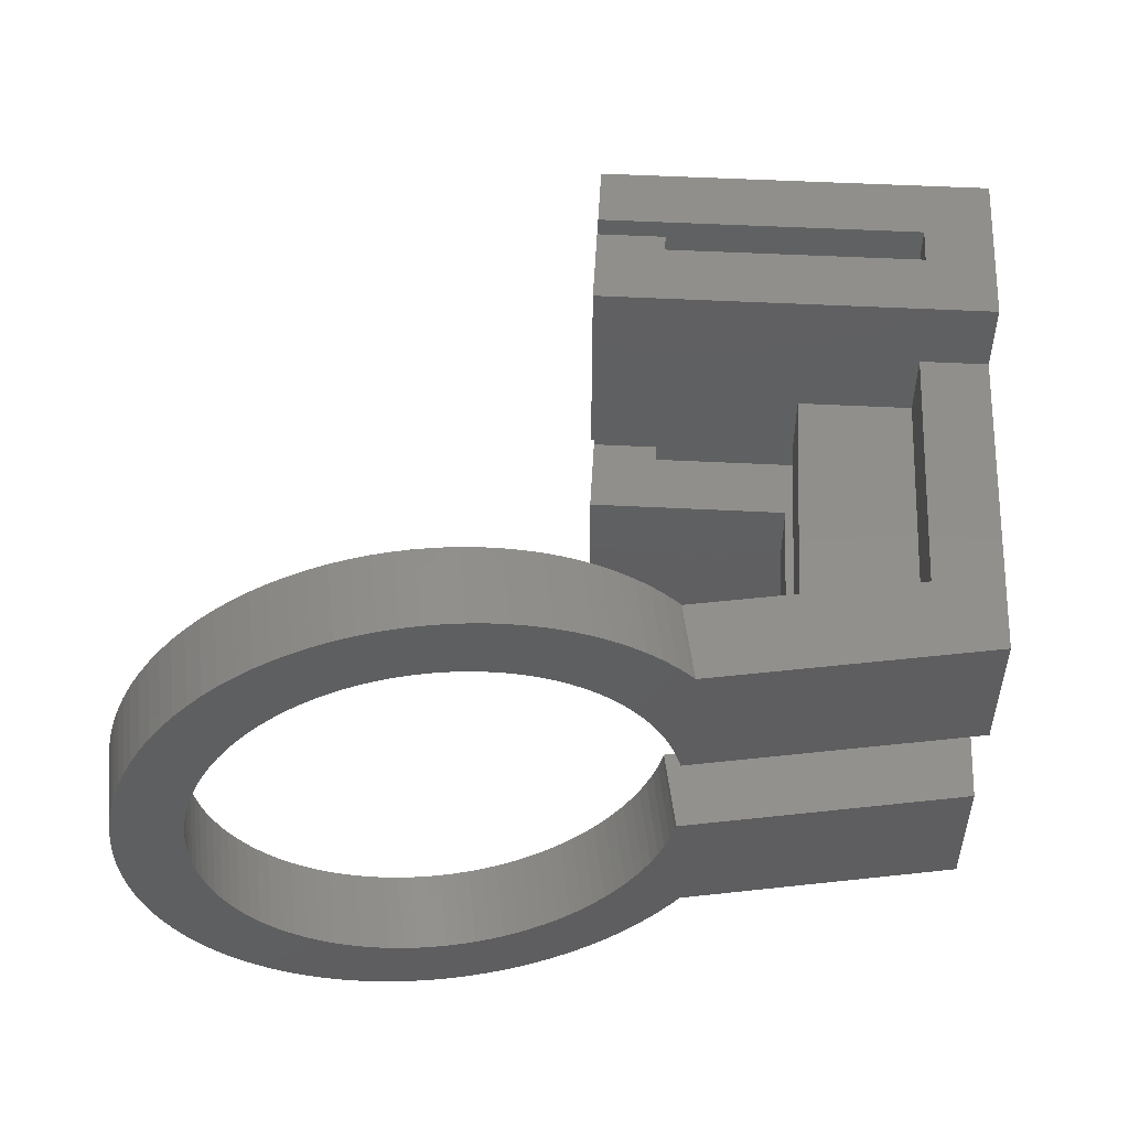
<metadata>
{"format":"stl","ext":"stl","renderer":"f3d","projection":"perspective","resolution":1024,"background":"white","views":[{"elev":51.3,"azim":173.2,"up":"+Y"}]}
</metadata>
<code>
# stl→obj: 414 verts, 832 faces
v -0.2909 4 1.65
v 7.095 0 2.952
v 7.095 4 2.952
v -0.2909 0 1.65
v -0.2909 10 1.65
v 7.095 6 2.952
v 7.095 10 2.952
v -0.2909 6 1.65
v 7.321 4 1.672
v 7.321 0 1.672
v 7.321 10 1.672
v 7.321 6 1.672
v 7.39 0 1.278
v 7.677 4 -0.3472
v 7.39 4 1.278
v 7.677 0 -0.3472
v 7.39 6 1.278
v 7.677 10 -0.3472
v 7.39 10 1.278
v 7.677 6 -0.3472
v 3.738 2.7 -1.042
v 1.571 1.4 -1.424
v 0.2909 0 -1.65
v 0.2909 1.4 -1.65
v 3.738 4 -1.042
v 1.571 2.7 -1.424
v 3.738 7.3 -1.042
v 3.738 6 -1.042
v 1.571 8.6 -1.424
v 1.571 7.3 -1.424
v 0.2909 10 -1.65
v 0.2909 8.6 -1.65
v 1.454 4 -8.248
v 1.454 1.4 -8.248
v 1.454 8.6 -8.248
v 1.454 6 -8.248
v 1.215 0 0.595
v 1.345 0 -0.1436
v 6.171 0 0.7073
v 6.11 0 1.052
v 6.171 10 0.7073
v 6.11 10 1.052
v 1.345 10 -0.1436
v 1.215 10 0.595
v 1.215 4 0.595
v 1.215 6 0.595
v 6.11 4 1.052
v 6.11 6 1.052
v 1.345 4 -0.1436
v 1.345 6 -0.1436
v 6.171 4 0.7073
v 6.171 6 0.7073
v 2.492 2.7 -6.648
v 2.492 1.4 -6.648
v 2.492 8.6 -6.648
v 2.492 7.3 -6.648
v 2.735 8.6 -8.022
v 1.454 1.4 -6.648
v 4.726 4 -6.648
v 4.726 2.7 -6.648
v 4.726 7.3 -6.648
v 4.726 6 -6.648
v 6.91 8.6 -6.648
v 15.95 5 -6.648
v 17.25 5 -6.648
v 17.24 5.364 -6.648
v 15.95 5.283 -6.648
v 17.21 5.727 -6.648
v 17.24 4.636 -6.648
v 15.92 5.564 -6.648
v 17.15 6.087 -6.648
v 15.95 4.717 -6.648
v 15.87 5.843 -6.648
v 17.07 6.442 -6.648
v 17.21 4.273 -6.648
v 15.81 6.119 -6.648
v 16.97 6.792 -6.648
v 15.92 4.436 -6.648
v 15.73 6.391 -6.648
v 16.85 7.135 -6.648
v 17.15 3.913 -6.648
v 15.64 6.657 -6.648
v 16.7 7.47 -6.648
v 15.87 4.157 -6.648
v 15.53 6.916 -6.648
v 16.54 7.794 -6.648
v 17.07 3.558 -6.648
v 15.4 7.168 -6.648
v 16.35 8.108 -6.648
v 15.81 3.881 -6.648
v 15.25 7.411 -6.648
v 16.15 8.409 -6.648
v 16.97 3.208 -6.648
v 15.73 3.609 -6.648
v 15.09 7.645 -6.648
v 15.92 8.697 -6.648
v 14.92 7.868 -6.648
v 15.68 8.97 -6.648
v 14.73 8.08 -6.648
v 15.42 9.228 -6.648
v 14.53 8.28 -6.648
v 15.15 9.469 -6.648
v 14.32 8.467 -6.648
v 14.86 9.692 -6.648
v 14.1 8.641 -6.648
v 14.56 9.897 -6.648
v 13.87 8.799 -6.648
v 14.25 10.08 -6.648
v 13.62 8.943 -6.648
v 13.92 10.25 -6.648
v 13.37 9.072 -6.648
v 13.59 10.39 -6.648
v 13.11 9.184 -6.648
v 13.25 10.52 -6.648
v 12.84 9.28 -6.648
v 12.9 10.62 -6.648
v 12.57 9.359 -6.648
v 12.54 10.7 -6.648
v 12.3 9.42 -6.648
v 12.18 10.75 -6.648
v 12.02 9.465 -6.648
v 11.82 10.79 -6.648
v 11.74 9.491 -6.648
v 11.45 10.8 -6.648
v 11.45 9.5 -6.648
v 11.17 9.491 -6.648
v 11.09 10.79 -6.648
v 10.89 9.465 -6.648
v 10.73 10.75 -6.648
v 10.61 9.42 -6.648
v 10.37 10.7 -6.648
v 10.34 9.359 -6.648
v 10.01 10.62 -6.648
v 10.06 9.28 -6.648
v 9.662 10.52 -6.648
v 9.798 9.184 -6.648
v 9.319 10.39 -6.648
v 9.538 9.072 -6.648
v 8.985 10.25 -6.648
v 9.286 8.943 -6.648
v 8.66 10.08 -6.648
v 9.043 8.799 -6.648
v 8.347 9.897 -6.648
v 8.809 8.641 -6.648
v 8.045 9.692 -6.648
v 8.586 8.467 -6.648
v 7.757 9.469 -6.648
v 8.374 8.28 -6.648
v 7.484 9.228 -6.648
v 8.174 8.08 -6.648
v 7.226 8.97 -6.648
v 7.987 7.868 -6.648
v 6.985 8.697 -6.648
v 7.814 7.645 -6.648
v 7.655 7.411 -6.648
v 7.511 7.168 -6.648
v 7.383 6.916 -6.648
v 7.27 6.657 -6.648
v 7.175 6.391 -6.648
v 7.096 6.119 -6.648
v 7.069 6 -6.648
v 16.85 2.865 -6.648
v 15.64 3.343 -6.648
v 16.7 2.53 -6.648
v 15.53 3.084 -6.648
v 16.54 2.206 -6.648
v 15.4 2.832 -6.648
v 16.35 1.892 -6.648
v 15.25 2.589 -6.648
v 16.15 1.591 -6.648
v 15.09 2.355 -6.648
v 15.92 1.303 -6.648
v 14.92 2.132 -6.648
v 15.68 1.03 -6.648
v 14.73 1.92 -6.648
v 15.42 0.772 -6.648
v 14.53 1.72 -6.648
v 15.15 0.531 -6.648
v 14.32 1.533 -6.648
v 14.86 0.3077 -6.648
v 14.1 1.359 -6.648
v 14.56 0.1029 -6.648
v 13.87 1.201 -6.648
v 14.25 -0.08258 -6.648
v 13.62 1.057 -6.648
v 13.92 -0.248 -6.648
v 13.37 0.9283 -6.648
v 13.59 -0.3927 -6.648
v 13.11 0.816 -6.648
v 13.25 -0.5161 -6.648
v 12.84 0.7202 -6.648
v 12.9 -0.6178 -6.648
v 12.57 0.6414 -6.648
v 12.54 -0.6973 -6.648
v 12.3 0.5797 -6.648
v 12.18 -0.7543 -6.648
v 12.02 0.5355 -6.648
v 11.82 -0.7886 -6.648
v 11.74 0.5089 -6.648
v 11.45 0.5 -6.648
v 11.45 -0.8 -6.648
v 11.17 0.5089 -6.648
v 11.09 -0.7886 -6.648
v 10.89 0.5355 -6.648
v 10.73 -0.7543 -6.648
v 10.61 0.5797 -6.648
v 10.37 -0.6973 -6.648
v 10.34 0.6414 -6.648
v 10.01 -0.6178 -6.648
v 10.06 0.7202 -6.648
v 9.662 -0.5161 -6.648
v 9.798 0.816 -6.648
v 9.319 -0.3927 -6.648
v 9.538 0.9283 -6.648
v 8.985 -0.248 -6.648
v 9.286 1.057 -6.648
v 8.66 -0.08258 -6.648
v 9.043 1.201 -6.648
v 8.347 0.1029 -6.648
v 8.809 1.359 -6.648
v 8.045 0.3077 -6.648
v 8.586 1.533 -6.648
v 7.757 0.531 -6.648
v 8.374 1.72 -6.648
v 7.484 0.772 -6.648
v 8.174 1.92 -6.648
v 7.226 1.03 -6.648
v 7.987 2.132 -6.648
v 6.91 1.4 -6.648
v 7.814 2.355 -6.648
v 7.655 2.589 -6.648
v 7.511 2.832 -6.648
v 7.383 3.084 -6.648
v 7.27 3.343 -6.648
v 7.175 3.609 -6.648
v 7.096 3.881 -6.648
v 7.069 4 -6.648
v 6.985 1.303 -6.648
v 6.91 1.4 -8.248
v 15.95 5 -8.248
v 17.25 5 -8.248
v 17.24 4.636 -8.248
v 15.95 4.717 -8.248
v 17.21 4.273 -8.248
v 17.24 5.364 -8.248
v 15.92 4.436 -8.248
v 17.15 3.913 -8.248
v 15.95 5.283 -8.248
v 15.87 4.157 -8.248
v 17.07 3.558 -8.248
v 17.21 5.727 -8.248
v 15.81 3.881 -8.248
v 16.97 3.208 -8.248
v 15.92 5.564 -8.248
v 15.73 3.609 -8.248
v 16.85 2.865 -8.248
v 17.15 6.087 -8.248
v 15.64 3.343 -8.248
v 16.7 2.53 -8.248
v 15.87 5.843 -8.248
v 15.53 3.084 -8.248
v 16.54 2.206 -8.248
v 17.07 6.442 -8.248
v 15.4 2.832 -8.248
v 16.35 1.892 -8.248
v 15.81 6.119 -8.248
v 15.25 2.589 -8.248
v 16.15 1.591 -8.248
v 16.97 6.792 -8.248
v 15.73 6.391 -8.248
v 15.09 2.355 -8.248
v 15.92 1.303 -8.248
v 14.92 2.132 -8.248
v 15.68 1.03 -8.248
v 14.73 1.92 -8.248
v 15.42 0.772 -8.248
v 14.53 1.72 -8.248
v 15.15 0.531 -8.248
v 14.32 1.533 -8.248
v 14.86 0.3077 -8.248
v 14.1 1.359 -8.248
v 14.56 0.1029 -8.248
v 13.87 1.201 -8.248
v 14.25 -0.08258 -8.248
v 13.62 1.057 -8.248
v 13.92 -0.248 -8.248
v 13.37 0.9283 -8.248
v 13.59 -0.3927 -8.248
v 13.11 0.816 -8.248
v 13.25 -0.5161 -8.248
v 12.84 0.7202 -8.248
v 12.9 -0.6178 -8.248
v 12.57 0.6414 -8.248
v 12.54 -0.6973 -8.248
v 12.3 0.5797 -8.248
v 12.18 -0.7543 -8.248
v 12.02 0.5355 -8.248
v 11.82 -0.7886 -8.248
v 11.74 0.5089 -8.248
v 11.45 -0.8 -8.248
v 11.45 0.5 -8.248
v 11.17 0.5089 -8.248
v 11.09 -0.7886 -8.248
v 10.89 0.5355 -8.248
v 10.73 -0.7543 -8.248
v 10.61 0.5797 -8.248
v 10.37 -0.6973 -8.248
v 10.34 0.6414 -8.248
v 10.01 -0.6178 -8.248
v 10.06 0.7202 -8.248
v 9.662 -0.5161 -8.248
v 9.798 0.816 -8.248
v 9.319 -0.3927 -8.248
v 9.538 0.9283 -8.248
v 8.985 -0.248 -8.248
v 9.286 1.057 -8.248
v 8.66 -0.08258 -8.248
v 9.043 1.201 -8.248
v 8.347 0.1029 -8.248
v 8.809 1.359 -8.248
v 8.045 0.3077 -8.248
v 8.586 1.533 -8.248
v 7.757 0.531 -8.248
v 8.374 1.72 -8.248
v 7.484 0.772 -8.248
v 8.174 1.92 -8.248
v 7.226 1.03 -8.248
v 7.987 2.132 -8.248
v 6.985 1.303 -8.248
v 7.814 2.355 -8.248
v 7.655 2.589 -8.248
v 7.511 2.832 -8.248
v 7.383 3.084 -8.248
v 7.27 3.343 -8.248
v 7.175 3.609 -8.248
v 7.096 3.881 -8.248
v 7.069 4 -8.248
v 16.85 7.135 -8.248
v 15.64 6.657 -8.248
v 16.7 7.47 -8.248
v 15.53 6.916 -8.248
v 16.54 7.794 -8.248
v 15.4 7.168 -8.248
v 16.35 8.108 -8.248
v 15.25 7.411 -8.248
v 16.15 8.409 -8.248
v 15.09 7.645 -8.248
v 15.92 8.697 -8.248
v 14.92 7.868 -8.248
v 15.68 8.97 -8.248
v 14.73 8.08 -8.248
v 15.42 9.228 -8.248
v 14.53 8.28 -8.248
v 15.15 9.469 -8.248
v 14.32 8.467 -8.248
v 14.86 9.692 -8.248
v 14.1 8.641 -8.248
v 14.56 9.897 -8.248
v 13.87 8.799 -8.248
v 14.25 10.08 -8.248
v 13.62 8.943 -8.248
v 13.92 10.25 -8.248
v 13.37 9.072 -8.248
v 13.59 10.39 -8.248
v 13.11 9.184 -8.248
v 13.25 10.52 -8.248
v 12.84 9.28 -8.248
v 12.9 10.62 -8.248
v 12.57 9.359 -8.248
v 12.54 10.7 -8.248
v 12.3 9.42 -8.248
v 12.18 10.75 -8.248
v 12.02 9.465 -8.248
v 11.82 10.79 -8.248
v 11.74 9.491 -8.248
v 11.45 9.5 -8.248
v 11.45 10.8 -8.248
v 11.17 9.491 -8.248
v 11.09 10.79 -8.248
v 10.89 9.465 -8.248
v 10.73 10.75 -8.248
v 10.61 9.42 -8.248
v 10.37 10.7 -8.248
v 10.34 9.359 -8.248
v 10.01 10.62 -8.248
v 10.06 9.28 -8.248
v 9.662 10.52 -8.248
v 9.798 9.184 -8.248
v 9.319 10.39 -8.248
v 9.538 9.072 -8.248
v 8.985 10.25 -8.248
v 9.286 8.943 -8.248
v 8.66 10.08 -8.248
v 9.043 8.799 -8.248
v 8.347 9.897 -8.248
v 8.809 8.641 -8.248
v 8.045 9.692 -8.248
v 8.586 8.467 -8.248
v 7.757 9.469 -8.248
v 8.374 8.28 -8.248
v 7.484 9.228 -8.248
v 8.174 8.08 -8.248
v 7.226 8.97 -8.248
v 7.987 7.868 -8.248
v 6.91 8.6 -8.248
v 7.814 7.645 -8.248
v 7.655 7.411 -8.248
v 7.511 7.168 -8.248
v 7.383 6.916 -8.248
v 7.27 6.657 -8.248
v 7.175 6.391 -8.248
v 7.096 6.119 -8.248
v 7.069 6 -8.248
v 6.985 8.697 -8.248
f 1 2 3
f 2 1 4
f 5 6 7
f 6 5 8
f 2 9 3
f 9 2 10
f 6 11 7
f 11 6 12
f 13 14 15
f 14 13 16
f 17 18 19
f 18 17 20
f 16 21 14
f 16 22 21
f 23 22 16
f 22 23 24
f 14 21 25
f 21 22 26
f 27 20 28
f 20 27 18
f 29 27 30
f 27 29 18
f 31 29 32
f 29 31 18
f 24 33 34
f 33 24 1
f 4 24 23
f 24 4 1
f 35 36 32
f 32 5 31
f 32 8 5
f 8 32 36
f 37 2 4
f 2 37 10
f 4 38 37
f 38 23 16
f 23 38 4
f 39 13 40
f 39 16 13
f 16 39 38
f 19 41 42
f 41 18 43
f 18 41 19
f 44 7 11
f 7 44 5
f 43 5 44
f 43 31 5
f 31 43 18
f 37 9 10
f 9 37 45
f 46 11 12
f 11 46 44
f 47 13 15
f 13 47 40
f 42 17 19
f 17 42 48
f 37 49 45
f 49 37 38
f 46 43 44
f 43 46 50
f 39 47 51
f 47 39 40
f 52 42 41
f 42 52 48
f 49 39 51
f 39 49 38
f 43 52 41
f 52 43 50
f 22 53 26
f 53 22 54
f 30 55 29
f 55 30 56
f 29 55 57
f 36 35 36
f 35 36 35
f 35 35 57
f 34 33 34
f 33 34 33
f 24 34 58
f 58 22 24
f 22 58 54
f 57 32 29
f 32 57 35
f 21 59 25
f 59 21 60
f 28 61 27
f 61 28 62
f 53 21 26
f 21 53 60
f 56 27 61
f 27 56 30
f 55 61 63
f 61 55 56
f 64 65 66
f 67 66 68
f 65 64 69
f 70 68 71
f 72 69 64
f 73 71 74
f 69 72 75
f 76 74 77
f 78 75 72
f 79 77 80
f 75 78 81
f 82 80 83
f 84 81 78
f 85 83 86
f 81 84 87
f 88 86 89
f 90 87 84
f 91 89 92
f 87 90 93
f 94 93 90
f 66 67 64
f 95 92 96
f 68 70 67
f 71 73 70
f 74 76 73
f 77 79 76
f 97 96 98
f 80 82 79
f 83 85 82
f 99 98 100
f 86 88 85
f 89 91 88
f 101 100 102
f 92 95 91
f 96 97 95
f 103 102 104
f 98 99 97
f 105 104 106
f 100 101 99
f 102 103 101
f 107 106 108
f 104 105 103
f 109 108 110
f 106 107 105
f 108 109 107
f 111 110 112
f 110 111 109
f 113 112 114
f 112 113 111
f 115 114 116
f 114 115 113
f 116 117 115
f 118 117 116
f 118 119 117
f 120 119 118
f 120 121 119
f 122 121 120
f 122 123 121
f 124 123 122
f 124 125 123
f 124 126 125
f 127 126 124
f 127 128 126
f 129 128 127
f 129 130 128
f 131 130 129
f 131 132 130
f 133 132 131
f 132 133 134
f 135 134 133
f 134 135 136
f 137 136 135
f 136 137 138
f 139 138 137
f 138 139 140
f 141 140 139
f 140 141 142
f 143 142 141
f 142 143 144
f 145 144 143
f 144 145 146
f 147 146 145
f 146 147 148
f 149 148 147
f 148 149 150
f 151 150 149
f 150 151 152
f 153 152 151
f 63 152 153
f 152 63 154
f 154 63 155
f 155 63 156
f 156 63 157
f 61 157 63
f 157 61 158
f 158 61 159
f 62 159 61
f 159 62 160
f 160 62 161
f 93 94 162
f 163 162 94
f 162 163 164
f 165 164 163
f 164 165 166
f 167 166 165
f 166 167 168
f 169 168 167
f 168 169 170
f 171 170 169
f 170 171 172
f 173 172 171
f 172 173 174
f 175 174 173
f 174 175 176
f 177 176 175
f 176 177 178
f 179 178 177
f 178 179 180
f 181 180 179
f 180 181 182
f 183 182 181
f 182 183 184
f 185 184 183
f 184 185 186
f 187 186 185
f 186 187 188
f 189 188 187
f 188 189 190
f 191 190 189
f 190 191 192
f 193 192 191
f 193 194 192
f 195 194 193
f 195 196 194
f 197 196 195
f 197 198 196
f 199 198 197
f 200 198 199
f 200 201 198
f 202 201 200
f 202 203 201
f 204 203 202
f 204 205 203
f 206 205 204
f 206 207 205
f 208 207 206
f 209 208 210
f 208 209 207
f 211 210 212
f 210 211 209
f 213 212 214
f 212 213 211
f 215 214 216
f 217 216 218
f 214 215 213
f 219 218 220
f 216 217 215
f 221 220 222
f 223 222 224
f 218 219 217
f 225 224 226
f 220 221 219
f 227 226 228
f 229 228 230
f 222 223 221
f 229 230 231
f 229 231 232
f 224 225 223
f 229 232 233
f 60 233 234
f 226 227 225
f 60 234 235
f 59 235 236
f 59 236 237
f 228 238 227
f 228 229 238
f 235 59 60
f 233 60 229
f 54 60 53
f 60 54 229
f 54 58 229
f 34 34 239
f 240 241 242
f 243 242 244
f 241 240 245
f 246 244 247
f 248 245 240
f 249 247 250
f 245 248 251
f 252 250 253
f 254 251 248
f 255 253 256
f 251 254 257
f 258 256 259
f 260 257 254
f 261 259 262
f 257 260 263
f 264 262 265
f 266 263 260
f 267 265 268
f 263 266 269
f 270 269 266
f 242 243 240
f 271 268 272
f 244 246 243
f 247 249 246
f 250 252 249
f 253 255 252
f 273 272 274
f 256 258 255
f 259 261 258
f 275 274 276
f 262 264 261
f 265 267 264
f 277 276 278
f 268 271 267
f 272 273 271
f 279 278 280
f 274 275 273
f 281 280 282
f 276 277 275
f 278 279 277
f 283 282 284
f 280 281 279
f 285 284 286
f 282 283 281
f 284 285 283
f 287 286 288
f 286 287 285
f 289 288 290
f 288 289 287
f 291 290 292
f 290 291 289
f 292 293 291
f 294 293 292
f 294 295 293
f 296 295 294
f 296 297 295
f 298 297 296
f 298 299 297
f 300 299 298
f 300 301 299
f 300 302 301
f 303 302 300
f 303 304 302
f 305 304 303
f 305 306 304
f 307 306 305
f 307 308 306
f 309 308 307
f 308 309 310
f 311 310 309
f 310 311 312
f 313 312 311
f 312 313 314
f 315 314 313
f 314 315 316
f 317 316 315
f 316 317 318
f 319 318 317
f 318 319 320
f 321 320 319
f 320 321 322
f 323 322 321
f 322 323 324
f 325 324 323
f 324 325 326
f 327 326 325
f 326 327 328
f 329 328 327
f 239 328 329
f 328 239 330
f 330 239 331
f 331 239 332
f 332 239 333
f 333 239 334
f 334 239 335
f 33 335 239
f 335 33 336
f 33 239 34
f 336 33 337
f 269 270 338
f 339 338 270
f 338 339 340
f 341 340 339
f 340 341 342
f 343 342 341
f 342 343 344
f 345 344 343
f 344 345 346
f 347 346 345
f 346 347 348
f 349 348 347
f 348 349 350
f 351 350 349
f 350 351 352
f 353 352 351
f 352 353 354
f 355 354 353
f 354 355 356
f 357 356 355
f 356 357 358
f 359 358 357
f 358 359 360
f 361 360 359
f 360 361 362
f 363 362 361
f 362 363 364
f 365 364 363
f 364 365 366
f 367 366 365
f 366 367 368
f 369 368 367
f 369 370 368
f 371 370 369
f 371 372 370
f 373 372 371
f 373 374 372
f 375 374 373
f 376 374 375
f 376 377 374
f 378 377 376
f 378 379 377
f 380 379 378
f 380 381 379
f 382 381 380
f 382 383 381
f 384 383 382
f 385 384 386
f 384 385 383
f 387 386 388
f 386 387 385
f 389 388 390
f 388 389 387
f 391 390 392
f 393 392 394
f 390 391 389
f 395 394 396
f 392 393 391
f 397 396 398
f 399 398 400
f 394 395 393
f 401 400 402
f 396 397 395
f 403 402 404
f 405 404 406
f 398 399 397
f 405 406 407
f 405 407 408
f 400 401 399
f 405 408 409
f 405 409 410
f 402 403 401
f 405 410 411
f 36 411 412
f 36 412 413
f 404 414 403
f 404 405 414
f 411 36 405
f 405 36 35
f 34 229 58
f 229 34 239
f 63 57 55
f 405 57 63
f 57 405 35
f 364 114 112
f 114 364 366
f 83 342 86
f 342 83 340
f 379 129 127
f 129 379 381
f 389 139 137
f 139 389 391
f 356 106 104
f 106 356 358
f 69 241 65
f 241 69 242
f 405 153 414
f 153 405 63
f 403 149 401
f 149 403 151
f 383 133 131
f 133 383 385
f 387 137 135
f 137 387 389
f 381 131 129
f 131 381 383
f 397 147 145
f 147 397 399
f 71 263 74
f 263 71 257
f 92 348 96
f 348 92 346
f 370 120 118
f 120 370 372
f 362 112 110
f 112 362 364
f 360 110 108
f 110 360 362
f 327 238 329
f 238 327 227
f 305 203 205
f 203 305 303
f 313 211 213
f 211 313 311
f 414 151 403
f 151 414 153
f 377 127 124
f 127 377 379
f 385 135 133
f 135 385 387
f 393 143 141
f 143 393 395
f 395 145 143
f 145 395 397
f 399 149 147
f 149 399 401
f 65 245 66
f 245 65 241
f 80 340 83
f 340 80 338
f 68 257 71
f 257 68 251
f 77 338 80
f 338 77 269
f 89 346 92
f 346 89 344
f 86 344 89
f 344 86 342
f 98 352 100
f 352 98 350
f 96 350 98
f 350 96 348
f 368 118 116
f 118 368 370
f 366 116 114
f 116 366 368
f 374 124 122
f 124 374 377
f 372 122 120
f 122 372 374
f 358 108 106
f 108 358 360
f 352 102 100
f 102 352 354
f 319 217 219
f 217 319 317
f 298 196 198
f 196 298 296
f 309 207 209
f 207 309 307
f 391 141 139
f 141 391 393
f 66 251 68
f 251 66 245
f 74 269 77
f 269 74 263
f 354 104 102
f 104 354 356
f 317 215 217
f 215 317 315
f 325 223 225
f 223 325 323
f 296 194 196
f 194 296 294
f 288 186 188
f 186 288 286
f 81 244 75
f 244 81 247
f 75 242 69
f 242 75 244
f 166 259 164
f 259 166 262
f 168 262 166
f 262 168 265
f 162 253 93
f 253 162 256
f 93 250 87
f 250 93 253
f 307 205 207
f 205 307 305
f 315 213 215
f 213 315 313
f 321 219 221
f 219 321 319
f 290 188 190
f 188 290 288
f 284 182 184
f 182 284 282
f 303 201 203
f 201 303 300
f 300 198 201
f 198 300 298
f 176 274 174
f 274 176 276
f 174 272 172
f 272 174 274
f 172 268 170
f 268 172 272
f 164 256 162
f 256 164 259
f 87 247 81
f 247 87 250
f 311 209 211
f 209 311 309
f 325 227 327
f 227 325 225
f 329 229 239
f 229 329 238
f 286 184 186
f 184 286 284
f 292 190 192
f 190 292 290
f 294 192 194
f 192 294 292
f 278 176 178
f 176 278 276
f 170 265 168
f 265 170 268
f 323 221 223
f 221 323 321
f 282 180 182
f 180 282 280
f 280 178 180
f 178 280 278
f 160 411 159
f 411 160 412
f 376 123 125
f 123 376 375
f 316 218 216
f 218 316 318
f 339 85 341
f 85 339 82
f 258 94 255
f 94 258 163
f 302 204 202
f 204 302 304
f 306 208 206
f 208 306 308
f 271 169 267
f 169 271 171
f 155 406 154
f 406 155 407
f 161 412 160
f 412 161 413
f 396 142 144
f 142 396 394
f 266 79 270
f 79 266 76
f 254 73 260
f 73 254 70
f 345 95 347
f 95 345 91
f 375 121 123
f 121 375 373
f 369 115 117
f 115 369 367
f 373 119 121
f 119 373 371
f 363 109 111
f 109 363 361
f 361 107 109
f 107 361 359
f 351 101 353
f 101 351 99
f 355 101 103
f 101 355 353
f 224 326 226
f 326 224 324
f 312 214 212
f 214 312 314
f 301 202 200
f 202 301 302
f 310 212 210
f 212 310 312
f 299 200 199
f 200 299 301
f 291 193 191
f 193 291 293
f 293 195 193
f 195 293 295
f 283 185 183
f 185 283 285
f 279 181 179
f 181 279 281
f 249 78 246
f 78 249 84
f 267 167 264
f 167 267 169
f 158 409 157
f 409 158 410
f 157 408 156
f 408 157 409
f 400 146 148
f 146 400 398
f 398 144 146
f 144 398 396
f 392 138 140
f 138 392 390
f 394 140 142
f 140 394 392
f 388 134 136
f 134 388 386
f 240 67 248
f 67 240 64
f 248 70 254
f 70 248 67
f 270 82 339
f 82 270 79
f 260 76 266
f 76 260 73
f 343 91 345
f 91 343 88
f 341 88 343
f 88 341 85
f 349 99 351
f 99 349 97
f 347 97 349
f 97 347 95
f 365 111 113
f 111 365 363
f 371 117 119
f 117 371 369
f 359 105 107
f 105 359 357
f 318 220 218
f 220 318 320
f 233 334 234
f 334 233 333
f 230 331 231
f 331 230 330
f 314 216 214
f 216 314 316
f 308 210 208
f 210 308 310
f 295 197 195
f 197 295 297
f 297 199 197
f 199 297 299
f 287 189 187
f 189 287 289
f 277 175 275
f 175 277 177
f 277 179 177
f 179 277 279
f 281 183 181
f 183 281 283
f 252 84 249
f 84 252 90
f 255 90 252
f 90 255 94
f 243 64 240
f 64 243 72
f 246 72 243
f 72 246 78
f 261 163 258
f 163 261 165
f 264 165 261
f 165 264 167
f 275 173 273
f 173 275 175
f 159 410 158
f 410 159 411
f 156 407 155
f 407 156 408
f 150 400 148
f 400 150 402
f 154 404 152
f 404 154 406
f 152 402 150
f 402 152 404
f 380 126 128
f 126 380 378
f 367 113 115
f 113 367 365
f 357 103 105
f 103 357 355
f 232 333 233
f 333 232 332
f 226 328 228
f 328 226 326
f 228 330 230
f 330 228 328
f 320 222 220
f 222 320 322
f 304 206 204
f 206 304 306
f 289 191 189
f 191 289 291
f 285 187 185
f 187 285 287
f 273 171 271
f 171 273 173
f 390 136 138
f 136 390 388
f 378 125 126
f 125 378 376
f 235 336 236
f 336 235 335
f 234 335 235
f 335 234 334
f 231 332 232
f 332 231 331
f 322 224 222
f 224 322 324
f 382 128 130
f 128 382 380
f 386 132 134
f 132 386 384
f 384 130 132
f 130 384 382
f 236 337 237
f 337 236 336
f 46 6 8
f 6 46 12
f 8 50 46
f 52 28 20
f 36 28 50
f 36 50 8
f 28 36 36
f 28 36 62
f 413 62 36
f 62 413 161
f 52 17 48
f 52 20 17
f 28 52 50
f 237 337 59
f 15 51 47
f 25 51 14
f 14 51 15
f 45 3 9
f 3 45 1
f 49 1 45
f 51 25 49
f 33 25 59
f 33 25 33
f 33 59 337
f 25 33 49
f 49 33 1

</code>
